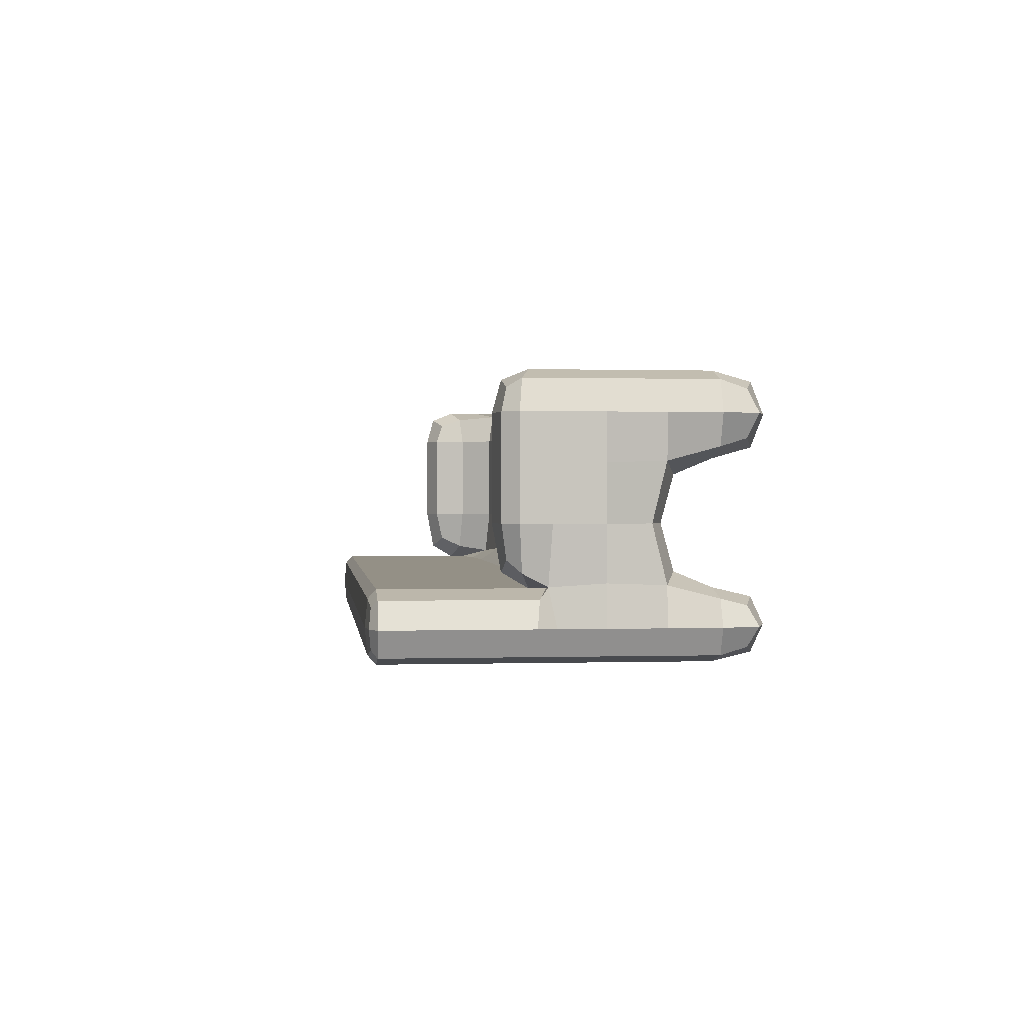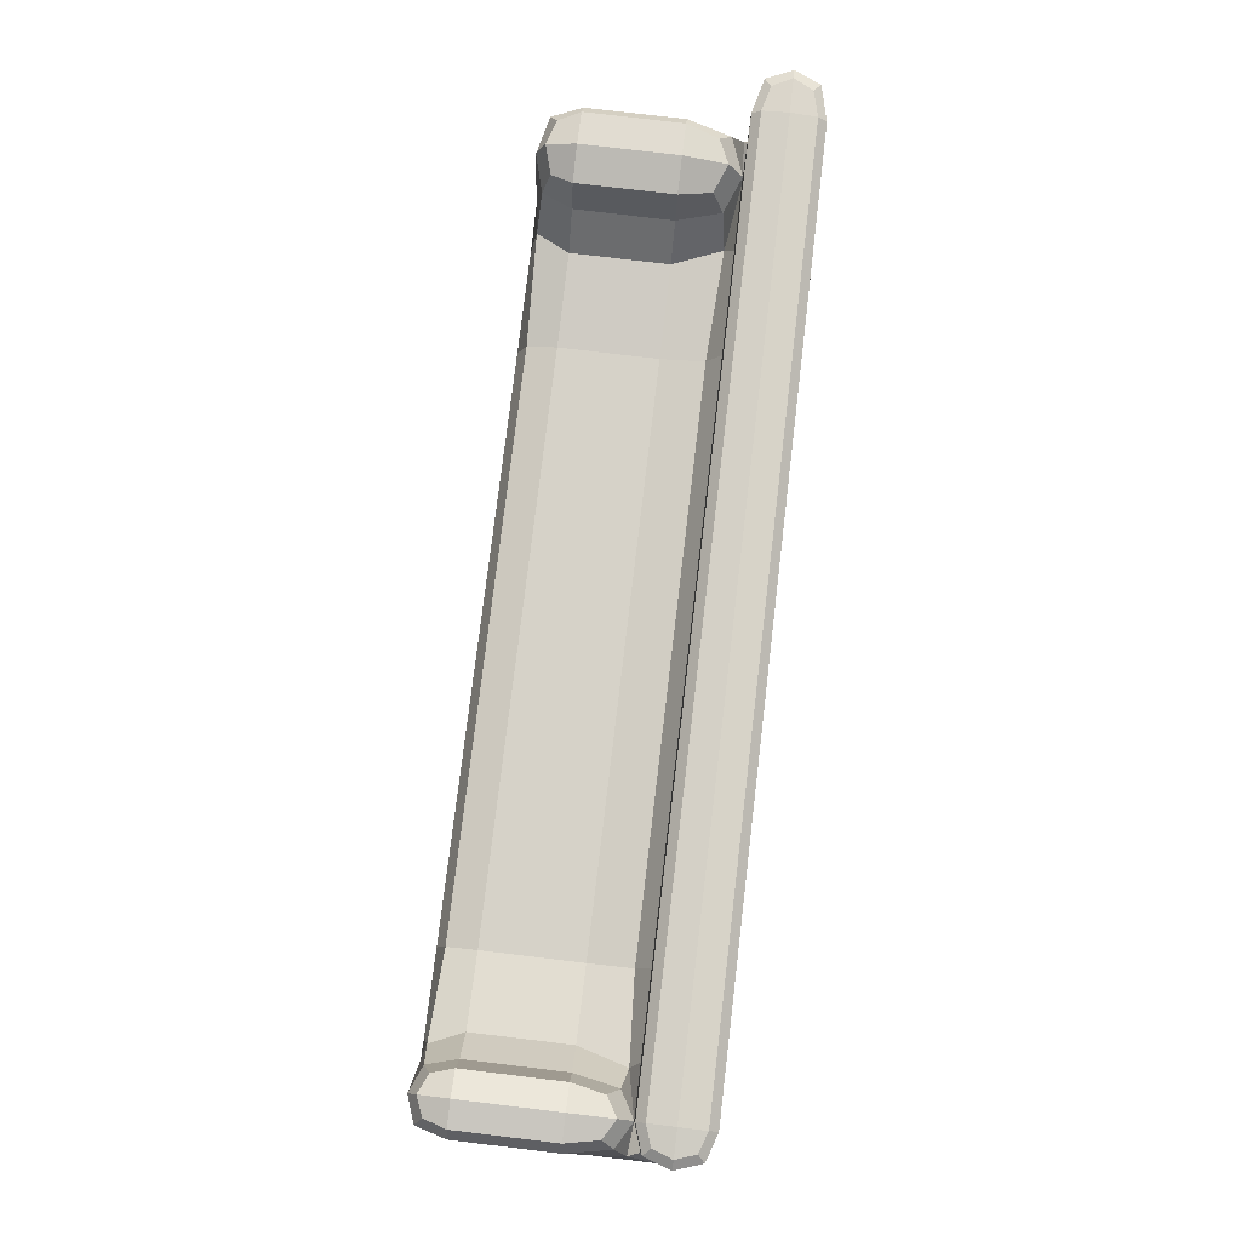
<metadata>
{"format":"obj","ext":"obj","renderer":"f3d","projection":"perspective","resolution":1024,"background":"white","views":[{"elev":0.5,"azim":-96.5,"up":"+Z"},{"elev":77.6,"azim":96.8,"up":"+Y"}]}
</metadata>
<code>
o Cube_Cube.001
v 2.276 1.491 -0.4905
v 5.359 -0.0258 -1
v 5.618 -0.0258 0.6984
v 4.359 -0.2233 1
v 5.099 -0.8161 -0.7453
v 4.359 0.01041 0.6984
v -1.615 -0.0258 -0.7453
v 5.618 -0.8161 0.6984
v -1.268 -0.0258 -1
v -1.268 -0.1245 1
v -0.9205 -0.8161 -0.7453
v -1.615 -0.0258 -0.04682
v 5.359 1.491 -0.4905
v -1.615 -0.8161 0.6984
v 5.618 -0.0258 -0.7453
v -0.9205 0.3583 0.6984
v -1.268 1.567 -0.7453
v 4.359 1.567 -0.7453
v 4.359 1.491 -1
v -1.268 1.491 -1
v -1.615 1.491 -0.7453
v 5.618 1.491 -0.7453
v 5.618 0.9402 -0.7453
v -1.615 0.9402 -0.7453
v -1.268 0.9402 -1
v 4.359 0.9402 -1
v 5.359 0.9402 -0.4905
v 2.276 0.9402 -0.4905
v 2.276 0.2382 -0.4905
v 5.359 0.3369 -0.4905
v 4.359 0.4356 -1
v -1.268 0.4356 -1
v -1.615 0.4356 -0.7453
v 5.618 0.4356 -0.7453
v -1.268 0.457 -0.4905
v -1.615 -0.0258 0.6984
v -1.268 -0.457 -0.04682
v 4.359 0.01041 -0.04682
v 5.359 -0.457 -0.04682
v 5.618 -0.0258 -0.04682
v 4.359 -0.457 -0.04682
v -1.268 0.457 1
v 5.359 0.4356 -1
v 4.359 0.2382 -0.4905
v 4.359 0.9402 -0.4905
v 5.359 0.9402 -1
v 5.359 1.491 -1
v 5.359 1.567 -0.7453
v 4.359 -0.457 -0.7453
v 4.359 1.491 -0.4905
v 5.099 0.3583 -0.04682
v 4.359 -0.457 0.6984
v 5.359 -0.1245 1
v 4.359 -0.0258 -1
v 0.006869 -0.457 -0.04682
v 0.006869 0.01041 0.6984
v 0.006869 0.4356 -1
v -1.268 0.3369 -0.4905
v -1.268 0.9402 -0.4905
v 0.006869 0.9402 -1
v 0.006869 1.491 -1
v 0.006869 1.567 -0.7453
v 0.006869 0.01041 -0.04682
v 0.006869 -0.457 -0.7453
v 0.006869 -0.2233 1
v 0.006869 -0.0258 -1
v 0.006869 -0.457 0.6984
v -1.268 1.491 -0.4905
v -1.268 0.7061 -0.04682
v -1.268 0.7061 0.6984
v 5.359 0.7061 -0.04682
v 5.359 0.7061 0.6984
v -0.9205 0.3583 -0.04682
v 5.359 0.457 -0.4905
v 5.618 0.5558 -0.04682
v -1.615 0.5558 -0.04682
v 5.618 0.5558 0.6984
v 5.359 0.457 1
v -1.615 0.5558 0.6984
v 5.099 0.3583 0.6984
v 5.359 -1.175 0.6984
v -1.268 -1.175 0.6984
v -1.268 -1.175 -0.7453
v 5.359 -1.175 -0.7453
v 5.359 -0.8161 -1
v 5.618 -0.8161 -0.7453
v -1.268 -0.8161 -1
v -0.9205 -0.8161 0.6984
v 5.099 -0.8161 0.6984
v -1.615 -0.8161 -0.7453
v -1.268 -0.8161 0.3969
v 5.359 -0.8161 1
v -1.268 -0.8161 1
v 5.359 -0.8161 -0.4905
v -1.268 -0.8161 -0.4905
v 5.359 -0.8161 0.3969
v 2.276 -0.457 0.6984
v 2.276 -0.0258 -1
v 2.276 -0.2233 1
v 2.276 -0.457 -0.7453
v 2.276 0.01041 -0.04682
v 2.276 1.567 -0.7453
v 2.276 1.491 -1
v 2.276 0.9402 -1
v 2.276 0.4356 -1
v 2.276 0.01041 0.6984
v 2.276 -0.457 -0.04682
v 0.006869 0.2382 -0.4905
v 0.006869 0.9402 -0.4905
v 0.006869 1.491 -0.4905
v 3.468 -0.457 0.6984
v 3.468 -0.2233 1
v 5.553 1.491 -0.5542
v 3.468 -0.0258 -1
v 4.359 -0.3492 -0.9363
v 5.359 0.3051 -1
v 5.553 -0.0258 -0.9363
v 5.618 -0.439 -0.7453
v 5.618 0.3352 0.6984
v 5.553 -0.05049 0.9246
v 5.359 -0.4636 1
v 4.359 -0.04801 0.9246
v -1.615 -0.439 0.6984
v -1.528 -0.05049 0.9246
v -1.615 0.3051 -0.7453
v -1.528 -0.0258 -0.9363
v -1.268 0.3051 -1
v 2.276 -0.04801 0.9246
v -1.268 -0.4636 1
v 2.276 -0.3492 -0.9363
v 3.468 -0.457 -0.7453
v 3.468 0.01041 -0.04682
v 5.553 -0.3492 -0.04682
v 5.618 0.3051 -0.7453
v -1.615 -0.439 -0.7453
v -1.615 0.3352 -0.04682
v -1.268 -0.5468 -0.3796
v -1.615 -0.0258 -0.4433
v 5.359 0.3024 -0.4905
v 4.359 -0.457 -0.4433
v 5.618 -0.0258 -0.4433
v -1.268 0.3024 -0.4905
v 3.468 1.567 -0.7453
v 5.359 1.548 -0.9363
v -1.528 1.548 -0.7453
v -1.268 1.548 -0.9363
v 5.553 1.548 -0.7453
v 5.359 1.548 -0.5542
v -1.268 1.548 -0.5542
v 3.468 0.2382 -0.4905
v -1.528 0.411 -0.5542
v 3.468 1.491 -1
v 5.553 0.4356 -0.9363
v -1.528 1.491 -0.9363
v 5.553 0.9402 -0.5542
v 3.468 1.491 -0.4905
v -1.528 1.491 -0.5542
v 3.468 0.9402 -1
v 5.553 1.491 -0.9363
v -1.528 0.9402 -0.9363
v 5.618 1.315 -0.7453
v -1.615 1.315 -0.7453
v 2.276 1.315 -1
v 5.359 1.315 -1
v 4.359 1.315 -0.4905
v -1.268 1.315 -0.4905
v 3.468 0.9402 -0.4905
v -1.528 0.9402 -0.5542
v 5.553 0.9402 -0.9363
v 5.553 0.411 -0.5542
v 3.468 0.4356 -1
v -1.528 0.4356 -0.9363
v -1.268 0.5522 -0.4905
v 4.359 0.5275 -0.4905
v 5.359 0.5769 -1
v 2.276 0.5769 -1
v -1.615 0.5769 -0.7453
v 5.618 0.5769 -0.7453
v 3.468 -0.457 -0.04682
v 5.618 0.3352 -0.04682
v -1.528 -0.3492 -0.04682
v 3.468 0.01041 0.6984
v 5.618 -0.439 0.6984
v -1.615 0.3352 0.6984
v 5.164 0.383 -0.3796
v -1.615 -0.0258 0.3613
v -1.268 -0.5468 0.2859
v 5.099 0.3583 0.3613
v 4.359 -0.457 0.3613
v 5.618 -0.0258 0.3613
v 5.359 -0.439 -1
v 4.359 0.3051 -1
v 4.359 -0.3986 0.9246
v 5.359 0.1871 1
v 4.359 0.06735 -0.3796
v 5.359 -0.5468 -0.3796
v 4.359 1.548 -0.9363
v 4.359 1.548 -0.5542
v 4.359 1.315 -1
v 5.359 1.315 -0.4905
v 5.359 0.5522 -0.4905
v 4.359 0.5769 -1
v 4.359 0.01041 0.3613
v 5.359 -0.5468 0.2859
v 4.979 -0.457 -0.04682
v 4.914 0.09738 -0.04682
v 4.979 0.4356 -1
v 4.979 0.2629 -0.4905
v 4.979 0.9402 -0.4905
v 4.979 0.9402 -1
v 4.979 1.491 -1
v 4.979 1.567 -0.7453
v 4.914 -0.5468 -0.7453
v 4.979 1.491 -0.4905
v 4.914 0.09738 0.6984
v 4.914 -0.5468 0.6984
v 4.979 -0.1986 1
v 4.979 -0.0258 -1
v 0.006869 0.3051 -1
v -1.268 0.1871 1
v 0.006869 -0.3986 0.9246
v -1.268 -0.439 -1
v 0.006869 -0.457 -0.4433
v 0.006869 0.06735 -0.3796
v 0.006869 1.548 -0.9363
v 0.006869 1.548 -0.5542
v -1.268 1.315 -1
v 0.006869 1.315 -0.4905
v 0.006869 0.5275 -0.4905
v -1.268 0.5769 -1
v 0.006869 0.01041 0.3613
v 0.006869 -0.457 0.3613
v -0.7755 -0.457 -0.04682
v -0.6887 0.09738 0.6984
v -0.7755 0.4356 -1
v -0.7755 0.2629 -0.4905
v -0.7755 0.9402 -0.4905
v -0.7755 0.9402 -1
v -0.7755 1.491 -1
v -0.7755 1.567 -0.7453
v -0.6887 0.09738 -0.04682
v -0.6887 -0.5468 -0.7453
v -0.7755 -0.1986 1
v -0.7755 -0.0258 -1
v -0.6887 -0.5468 0.6984
v -0.7755 1.491 -0.4905
v 5.553 0.6685 0.6984
v -1.528 0.6685 -0.04682
v 5.359 0.6439 -0.3796
v -1.268 0.6439 -0.3796
v 5.553 0.6685 -0.04682
v -1.528 0.6685 0.6984
v -1.268 0.7061 0.3613
v 5.359 0.7061 0.3613
v 5.359 0.6439 0.9246
v 5.164 0.6192 -0.04682
v 5.164 0.6192 0.6984
v -1.268 0.6439 0.9246
v -1.007 0.6192 0.6984
v -1.007 0.6192 -0.04682
v -1.007 0.383 0.9246
v -1.528 0.5311 0.9246
v -1.528 0.5311 -0.3796
v -1.007 0.383 -0.3796
v -0.9205 0.3583 0.3613
v 5.553 0.5311 -0.3796
v 5.618 0.5558 0.3613
v -1.615 0.5558 0.3613
v 5.553 0.5311 0.9246
v 5.164 0.383 0.9246
v 5.553 -1.085 -0.7453
v 5.359 -1.085 0.9246
v -1.528 -1.085 0.6984
v -1.268 -1.085 0.9246
v -1.528 -1.085 -0.7453
v -1.268 -1.085 -0.5542
v 5.553 -1.085 0.6984
v -1.268 -1.085 0.4723
v 5.359 -1.085 -0.9363
v 5.359 -1.085 -0.5542
v 5.359 -1.085 0.4723
v 5.164 -1.085 -0.7453
v 5.164 -1.085 0.6984
v -1.268 -1.085 -0.9363
v -1.007 -1.085 -0.7453
v -1.007 -1.085 0.6984
v -1.528 -0.8161 0.4723
v -1.528 -0.8161 0.9246
v -1.007 -0.8161 -0.5542
v -1.007 -0.8161 -0.9363
v 5.553 -0.8161 0.9246
v 5.553 -0.8161 0.4723
v 5.164 -0.8161 -0.9363
v 5.164 -0.8161 -0.5542
v 5.553 -0.8161 -0.9363
v 5.553 -0.8161 -0.5542
v -1.528 -0.8161 -0.9363
v -1.007 -0.8161 0.9246
v -1.007 -0.8161 0.4723
v 5.164 -0.8161 0.4723
v 5.164 -0.8161 0.9246
v -1.528 -0.8161 -0.5542
v 0.006869 -0.04801 0.9246
v 0.006869 -0.3492 -0.9363
v 0.006869 1.315 -1
v 0.006869 0.5769 -1
v 2.276 0.3051 -1
v 2.276 -0.3986 0.9246
v 2.276 -0.457 -0.4433
v 2.276 0.06735 -0.3796
v 2.276 1.548 -0.9363
v 2.276 1.548 -0.5542
v 2.276 1.315 -0.4905
v 2.276 0.5275 -0.4905
v 2.276 0.01041 0.3613
v 2.276 -0.457 0.3613
v 1.038 -0.457 0.6984
v 1.038 -0.0258 -1
v 1.038 -0.2233 1
v 1.038 -0.457 -0.7453
v 1.038 0.01041 -0.04682
v 1.038 1.567 -0.7453
v 1.038 1.491 -1
v 1.038 0.9402 -1
v 1.038 0.4356 -1
v 1.038 0.01041 0.6984
v 1.038 -0.457 -0.04682
v 1.038 0.2382 -0.4905
v 1.038 0.9402 -0.4905
v 1.038 1.491 -0.4905
v 3.468 -0.3986 0.9246
v 3.468 -0.04801 0.9246
v 3.468 -0.3492 -0.9363
v 3.468 0.3051 -1
v 5.553 -0.4451 0.9246
v 5.553 0.2982 0.9246
v 5.553 -0.439 -0.9363
v 5.553 0.3051 -0.9363
v -1.528 -0.439 -0.9363
v -1.528 -0.4451 0.9246
v -1.528 0.2982 0.9246
v -1.528 0.3051 -0.9363
v 3.468 -0.457 -0.4433
v 3.468 0.06735 -0.3796
v 5.577 -0.4454 -0.4603
v 5.589 0.3611 -0.4695
v -1.56 -0.4454 -0.4603
v -1.576 0.3611 -0.4695
v 3.468 1.548 -0.5542
v 3.468 1.548 -0.9363
v 5.503 1.533 -0.8868
v -1.461 1.533 -0.6037
v -1.461 1.533 -0.8868
v 5.503 1.533 -0.6037
v 5.553 1.315 -0.5542
v 3.468 1.315 -0.4905
v -1.528 1.315 -0.5542
v 3.468 1.315 -1
v 5.553 1.315 -0.9363
v -1.528 1.315 -0.9363
v 3.468 0.5275 -0.4905
v -1.528 0.5707 -0.5542
v 5.553 0.5769 -0.9363
v 5.553 0.5707 -0.5542
v 3.468 0.5769 -1
v -1.528 0.5769 -0.9363
v 3.468 -0.457 0.3613
v 5.618 0.3352 0.3613
v -1.56 -0.4454 0.3741
v 3.468 0.01041 0.3613
v 5.577 -0.4454 0.3741
v -1.615 0.3352 0.3613
v 5.022 -0.4454 -0.9592
v 4.979 0.3051 -1
v 5.022 -0.4731 0.9517
v 5.022 0.05238 0.9517
v 5.022 0.1262 -0.4195
v 5.022 -0.5144 -0.4603
v 4.979 1.548 -0.9363
v 4.979 1.548 -0.5542
v 4.979 1.315 -1
v 4.979 1.315 -0.4905
v 4.979 0.5337 -0.4905
v 4.979 0.5769 -1
v 4.914 0.09738 0.3613
v 5.022 -0.5144 0.3741
v -0.7755 0.3051 -1
v -0.8277 0.05238 0.9517
v -0.8277 -0.4731 0.9517
v -0.8277 -0.4454 -0.9592
v -0.8277 -0.5144 -0.4603
v -0.8277 0.1262 -0.4195
v -0.7755 1.548 -0.9363
v -0.7755 1.548 -0.5542
v -0.7755 1.315 -1
v -0.7755 1.315 -0.4905
v -0.7755 0.5337 -0.4905
v -0.7755 0.5769 -1
v -0.6887 0.09738 0.3613
v -0.8277 -0.5144 0.3741
v 5.553 0.6685 0.3613
v 5.503 0.6283 0.866
v -1.528 0.6685 0.3613
v -1.461 0.6283 -0.2933
v 5.215 0.5625 -0.2933
v 5.503 0.6283 -0.2933
v -1.075 0.5625 -0.2933
v -1.461 0.6283 0.866
v -1.007 0.6192 0.3613
v 5.164 0.6192 0.3613
v 5.215 0.5625 0.866
v -1.075 0.5625 0.866
v 5.503 -1.016 -0.6037
v 5.503 -1.016 -0.8868
v 5.215 -1.016 0.866
v 5.503 -1.016 0.866
v -1.461 -1.016 0.5309
v -1.461 -1.016 0.866
v -1.075 -1.016 0.866
v -1.461 -1.016 -0.8868
v -1.461 -1.016 -0.6037
v -1.075 -1.016 -0.6037
v 5.503 -1.016 0.5309
v -1.075 -1.016 0.5309
v 5.215 -1.016 -0.8868
v 5.215 -1.016 -0.6037
v 5.215 -1.016 0.5309
v -1.075 -1.016 -0.8868
v 1.038 -0.04801 0.9246
v 1.038 -0.3492 -0.9363
v 1.038 1.315 -1
v 1.038 0.5769 -1
v 1.038 0.3051 -1
v 1.038 -0.3986 0.9246
v 1.038 -0.457 -0.4433
v 1.038 0.06735 -0.3796
v 1.038 1.548 -0.9363
v 1.038 1.548 -0.5542
v 1.038 1.315 -0.4905
v 1.038 0.5275 -0.4905
v 1.038 0.01041 0.3613
v 1.038 -0.457 0.3613
f 1 330 439 313
f 1 313 356 156
f 1 156 349 312
f 1 312 438 330
f 2 191 373 218
f 2 218 374 116
f 2 116 338 117
f 2 117 337 191
f 3 183 371 190
f 3 190 368 119
f 3 119 336 120
f 3 120 335 183
f 4 193 375 217
f 4 217 376 122
f 4 122 332 112
f 4 112 331 193
f 5 294 378 213
f 5 213 373 293
f 5 293 425 282
f 5 282 426 294
f 6 215 385 203
f 6 203 370 182
f 6 182 332 122
f 6 122 376 215
f 7 135 347 138
f 7 138 348 125
f 7 125 342 126
f 7 126 339 135
f 8 292 371 183
f 8 183 335 291
f 8 291 416 277
f 8 277 423 292
f 9 127 387 244
f 9 244 390 222
f 9 222 339 126
f 9 126 342 127
f 10 129 389 243
f 10 243 388 220
f 10 220 341 124
f 10 124 340 129
f 11 290 390 242
f 11 242 391 289
f 11 289 422 285
f 11 285 428 290
f 12 181 369 186
f 12 186 372 136
f 12 136 348 138
f 12 138 347 181
f 13 214 382 200
f 13 200 355 113
f 13 113 354 148
f 13 148 380 214
f 14 288 340 123
f 14 123 369 287
f 14 287 417 273
f 14 273 418 288
f 15 118 337 117
f 15 117 338 134
f 15 134 346 141
f 15 141 345 118
f 16 261 388 234
f 16 234 399 265
f 16 265 409 259
f 16 259 412 261
f 17 149 394 240
f 17 240 393 146
f 17 146 353 145
f 17 145 352 149
f 18 212 379 197
f 18 197 350 143
f 18 143 349 198
f 18 198 380 212
f 19 211 381 199
f 19 199 358 152
f 19 152 350 197
f 19 197 379 211
f 20 239 395 227
f 20 227 360 154
f 20 154 353 146
f 20 146 393 239
f 21 154 360 162
f 21 162 357 157
f 21 157 352 145
f 21 145 353 154
f 22 113 355 161
f 22 161 359 159
f 22 159 351 147
f 22 147 354 113
f 23 155 364 178
f 23 178 363 169
f 23 169 359 161
f 23 161 355 155
f 24 160 366 177
f 24 177 362 168
f 24 168 357 162
f 24 162 360 160
f 25 238 398 230
f 25 230 366 160
f 25 160 360 227
f 25 227 395 238
f 26 210 384 202
f 26 202 365 158
f 26 158 358 199
f 26 199 381 210
f 27 209 383 201
f 27 201 364 155
f 27 155 355 200
f 27 200 382 209
f 28 329 440 314
f 28 314 361 167
f 28 167 356 313
f 28 313 439 329
f 29 328 436 310
f 29 310 344 150
f 29 150 361 314
f 29 314 440 328
f 30 208 377 139
f 30 139 346 170
f 30 170 364 201
f 30 201 383 208
f 31 207 374 192
f 31 192 334 171
f 31 171 365 202
f 31 202 384 207
f 32 235 387 127
f 32 127 342 172
f 32 172 366 230
f 32 230 398 235
f 33 172 342 125
f 33 125 348 151
f 33 151 362 177
f 33 177 366 172
f 34 170 346 134
f 34 134 338 153
f 34 153 363 178
f 34 178 364 170
f 35 264 392 142
f 35 142 348 263
f 35 263 404 250
f 35 250 407 264
f 36 123 340 124
f 36 124 341 184
f 36 184 372 186
f 36 186 369 123
f 37 137 391 233
f 37 233 400 187
f 37 187 369 181
f 37 181 347 137
f 38 206 377 195
f 38 195 344 132
f 38 132 370 203
f 38 203 385 206
f 39 205 378 196
f 39 196 345 133
f 39 133 371 204
f 39 204 386 205
f 40 133 345 141
f 40 141 346 180
f 40 180 368 190
f 40 190 371 133
f 41 179 343 140
f 41 140 378 205
f 41 205 386 189
f 41 189 367 179
f 42 262 341 220
f 42 220 388 261
f 42 261 412 258
f 42 258 408 262
f 43 153 338 116
f 43 116 374 207
f 43 207 384 175
f 43 175 363 153
f 44 150 344 195
f 44 195 377 208
f 44 208 383 174
f 44 174 361 150
f 45 167 361 174
f 45 174 383 209
f 45 209 382 165
f 45 165 356 167
f 46 169 363 175
f 46 175 384 210
f 46 210 381 164
f 46 164 359 169
f 47 159 359 164
f 47 164 381 211
f 47 211 379 144
f 47 144 351 159
f 48 147 351 144
f 48 144 379 212
f 48 212 380 148
f 48 148 354 147
f 49 131 333 115
f 49 115 373 213
f 49 213 378 140
f 49 140 343 131
f 50 156 356 165
f 50 165 382 214
f 50 214 380 198
f 50 198 349 156
f 51 185 377 206
f 51 206 385 188
f 51 188 410 256
f 51 256 405 185
f 52 111 367 189
f 52 189 386 216
f 52 216 375 193
f 52 193 331 111
f 53 121 335 120
f 53 120 336 194
f 53 194 376 217
f 53 217 375 121
f 54 115 333 114
f 54 114 334 192
f 54 192 374 218
f 54 218 373 115
f 55 223 435 327
f 55 327 442 232
f 55 232 400 233
f 55 233 391 223
f 56 303 429 326
f 56 326 441 231
f 56 231 399 234
f 56 234 388 303
f 57 325 433 219
f 57 219 387 235
f 57 235 398 306
f 57 306 432 325
f 58 151 348 142
f 58 142 392 236
f 58 236 397 173
f 58 173 362 151
f 59 168 362 173
f 59 173 397 237
f 59 237 396 166
f 59 166 357 168
f 60 324 432 306
f 60 306 398 238
f 60 238 395 305
f 60 305 431 324
f 61 323 431 305
f 61 305 395 239
f 61 239 393 225
f 61 225 437 323
f 62 226 438 322
f 62 322 437 225
f 62 225 393 240
f 62 240 394 226
f 63 231 441 321
f 63 321 436 224
f 63 224 392 241
f 63 241 399 231
f 64 304 430 320
f 64 320 435 223
f 64 223 391 242
f 64 242 390 304
f 65 221 434 319
f 65 319 429 303
f 65 303 388 243
f 65 243 389 221
f 66 219 433 318
f 66 318 430 304
f 66 304 390 244
f 66 244 387 219
f 67 232 442 317
f 67 317 434 221
f 67 221 389 245
f 67 245 400 232
f 68 157 357 166
f 68 166 396 246
f 68 246 394 149
f 68 149 352 157
f 69 253 409 260
f 69 260 407 250
f 69 250 404 248
f 69 248 403 253
f 70 258 412 259
f 70 259 409 253
f 70 253 403 252
f 70 252 408 258
f 71 251 406 249
f 71 249 405 256
f 71 256 410 254
f 71 254 401 251
f 72 247 401 254
f 72 254 410 257
f 72 257 411 255
f 72 255 402 247
f 73 265 399 241
f 73 241 392 264
f 73 264 407 260
f 73 260 409 265
f 74 266 346 139
f 74 139 377 185
f 74 185 405 249
f 74 249 406 266
f 75 267 368 180
f 75 180 346 266
f 75 266 406 251
f 75 251 401 267
f 76 263 348 136
f 76 136 372 268
f 76 268 403 248
f 76 248 404 263
f 77 269 336 119
f 77 119 368 267
f 77 267 401 247
f 77 247 402 269
f 78 270 376 194
f 78 194 336 269
f 78 269 402 255
f 78 255 411 270
f 79 268 372 184
f 79 184 341 262
f 79 262 408 252
f 79 252 403 268
f 80 188 385 215
f 80 215 376 270
f 80 270 411 257
f 80 257 410 188
f 81 283 427 281
f 81 281 423 277
f 81 277 416 272
f 81 272 415 283
f 82 278 424 286
f 82 286 419 274
f 82 274 418 273
f 82 273 417 278
f 83 284 428 285
f 83 285 422 276
f 83 276 421 275
f 83 275 420 284
f 84 282 425 279
f 84 279 414 271
f 84 271 413 280
f 84 280 426 282
f 85 293 373 191
f 85 191 337 295
f 85 295 414 279
f 85 279 425 293
f 86 295 337 118
f 86 118 345 296
f 86 296 413 271
f 86 271 414 295
f 87 297 339 222
f 87 222 390 290
f 87 290 428 284
f 87 284 420 297
f 88 299 400 245
f 88 245 389 298
f 88 298 419 286
f 88 286 424 299
f 89 301 375 216
f 89 216 386 300
f 89 300 427 283
f 89 283 415 301
f 90 302 347 135
f 90 135 339 297
f 90 297 420 275
f 90 275 421 302
f 91 287 369 187
f 91 187 400 299
f 91 299 424 278
f 91 278 417 287
f 92 291 335 121
f 92 121 375 301
f 92 301 415 272
f 92 272 416 291
f 93 298 389 129
f 93 129 340 288
f 93 288 418 274
f 93 274 419 298
f 94 296 345 196
f 94 196 378 294
f 94 294 426 280
f 94 280 413 296
f 95 289 391 137
f 95 137 347 302
f 95 302 421 276
f 95 276 422 289
f 96 300 386 204
f 96 204 371 292
f 96 292 423 281
f 96 281 427 300
f 97 316 367 111
f 97 111 331 308
f 97 308 434 317
f 97 317 442 316
f 98 307 334 114
f 98 114 333 130
f 98 130 430 318
f 98 318 433 307
f 99 308 331 112
f 99 112 332 128
f 99 128 429 319
f 99 319 434 308
f 100 130 333 131
f 100 131 343 309
f 100 309 435 320
f 100 320 430 130
f 101 315 370 132
f 101 132 344 310
f 101 310 436 321
f 101 321 441 315
f 102 312 349 143
f 102 143 350 311
f 102 311 437 322
f 102 322 438 312
f 103 152 358 163
f 103 163 431 323
f 103 323 437 311
f 103 311 350 152
f 104 158 365 176
f 104 176 432 324
f 104 324 431 163
f 104 163 358 158
f 105 171 334 307
f 105 307 433 325
f 105 325 432 176
f 105 176 365 171
f 106 128 332 182
f 106 182 370 315
f 106 315 441 326
f 106 326 429 128
f 107 309 343 179
f 107 179 367 316
f 107 316 442 327
f 107 327 435 309
f 108 236 392 224
f 108 224 436 328
f 108 328 440 229
f 108 229 397 236
f 109 237 397 229
f 109 229 440 329
f 109 329 439 228
f 109 228 396 237
f 110 246 396 228
f 110 228 439 330
f 110 330 438 226
f 110 226 394 246

</code>
